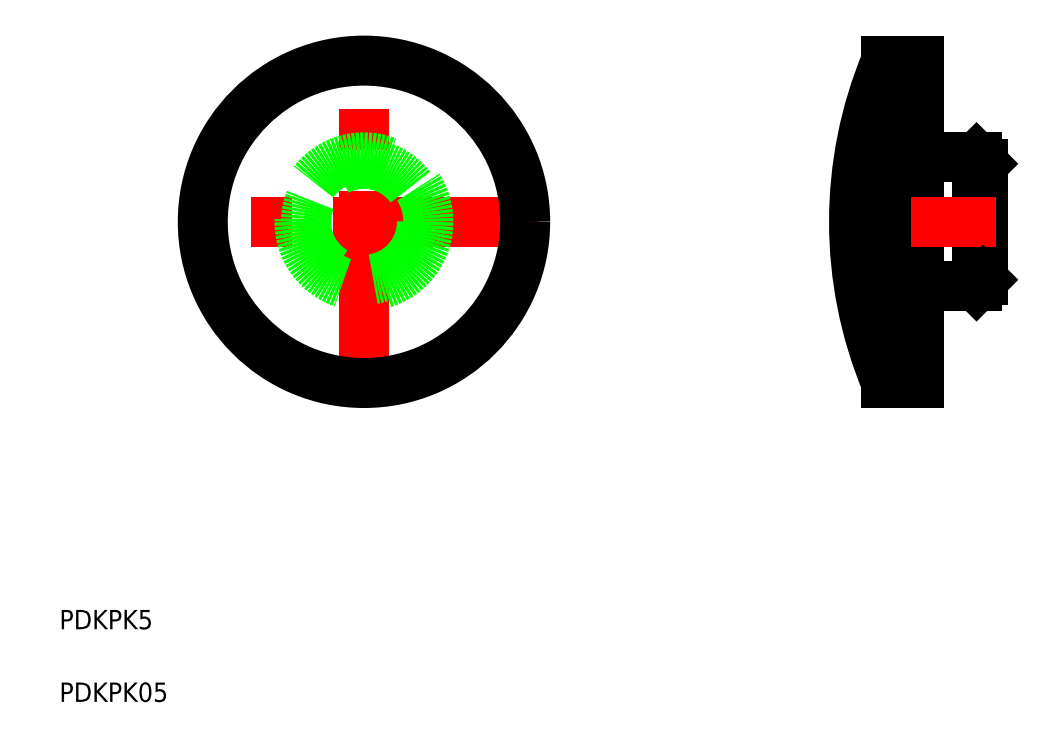
<metadata>
{"format":"dxf","ext":"dxf","renderer":"ezdxf+matplotlib","layout":"modelspace","background":"white","min_lineweight":24,"dpi":150}
</metadata>
<code>
0
SECTION
2
ENTITIES
0
LINE
8
CENTER
10
0
20
-27
30
0
11
0
21
27
31
0
0
LINE
8
CENTER
10
27
20
0
30
0
11
-27
21
0
31
0
0
CIRCLE
8
0
10
0
20
0
30
0
40
25
0
LINE
8
0
10
86.01
20
25
30
0
11
81.01
21
25
31
0
0
LINE
8
0
10
86.01
20
-25
30
0
11
81.01
21
-25
31
0
0
LINE
8
0
10
86.01
20
-25
30
0
11
86.01
21
25
31
0
0
LINE
8
0
10
96.01
20
9
30
0
11
96.01
21
-9
31
0
0
LINE
8
0
10
96.01
20
9
30
0
11
95.01
21
10
31
0
0
LINE
8
0
10
95.01
20
10
30
0
11
95.01
21
-10
31
0
0
ARC
8
0
10
87.01
20
11
30
0
40
1
50
180
51
270
0
LINE
8
CENTER
10
74.01
20
1e-15
30
0
11
98.01
21
-1.08e-14
31
0
0
LINE
8
0
10
81.01
20
-25
30
0
11
81.01
21
25
31
0
0
ARC
8
0
10
141
20
1.76e-14
30
0
40
65
50
157.4
51
202.6
0
LINE
8
0
10
95.01
20
10
30
0
11
87.01
21
10
31
0
0
LINE
8
0
10
95.01
20
-10
30
0
11
87.01
21
-10
31
0
0
ARC
8
0
10
87.01
20
-11
30
0
40
1
50
90
51
180
0
LINE
8
0
10
96.01
20
-9
30
0
11
95.01
21
-10
31
0
0
CIRCLE
8
0
10
0
20
0
30
0
40
9
0
CIRCLE
8
0
10
0
20
0
30
0
40
10
0
INSERT
8
0
2
*U2
10
0
20
0
30
0
0
INSERT
8
0
2
*U3
10
0
20
0
30
0
0
ENDSEC
0
EOF

</code>
